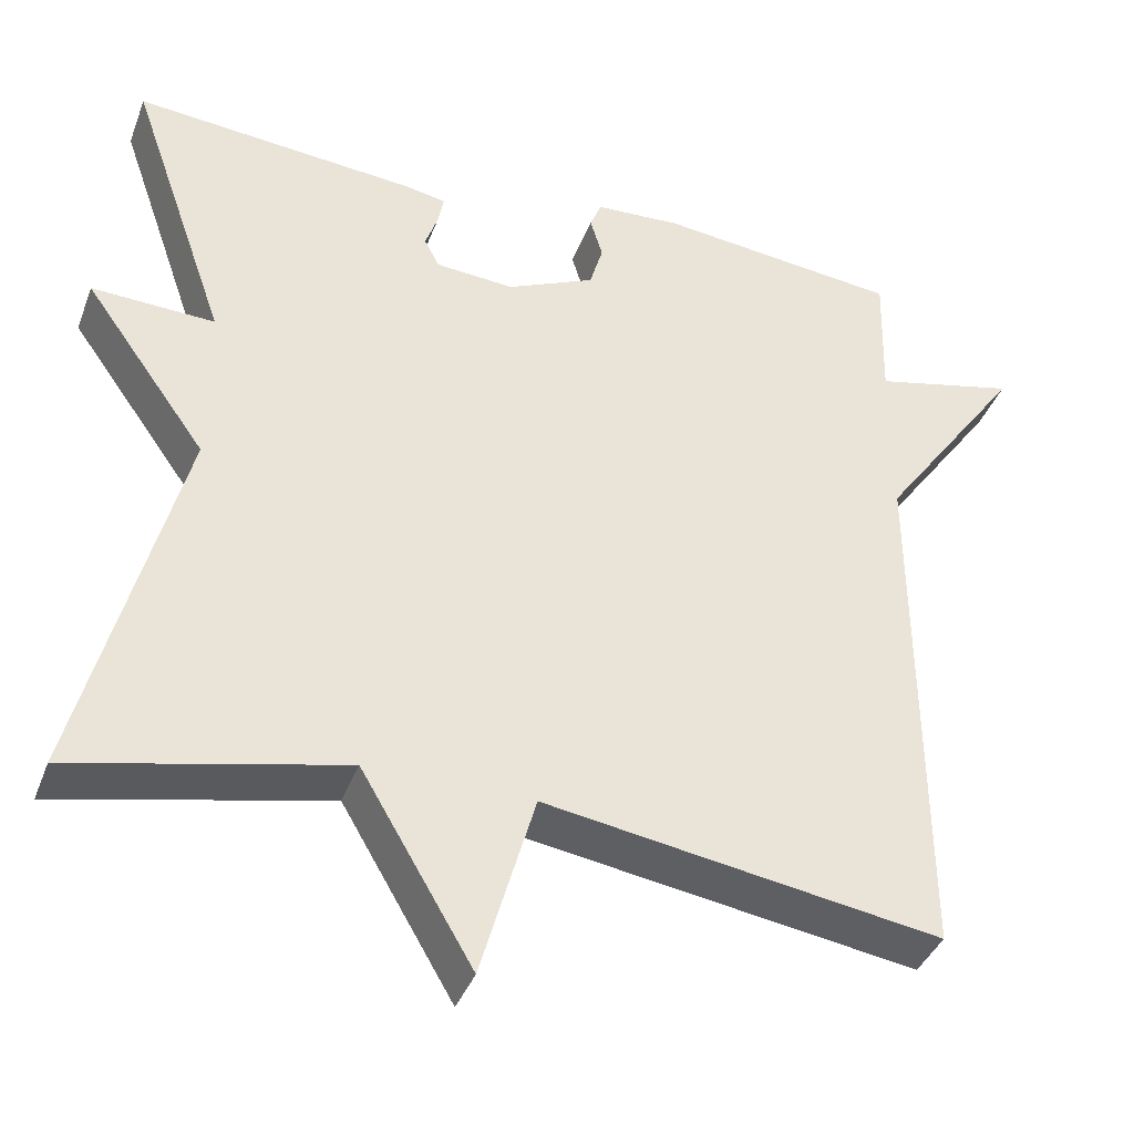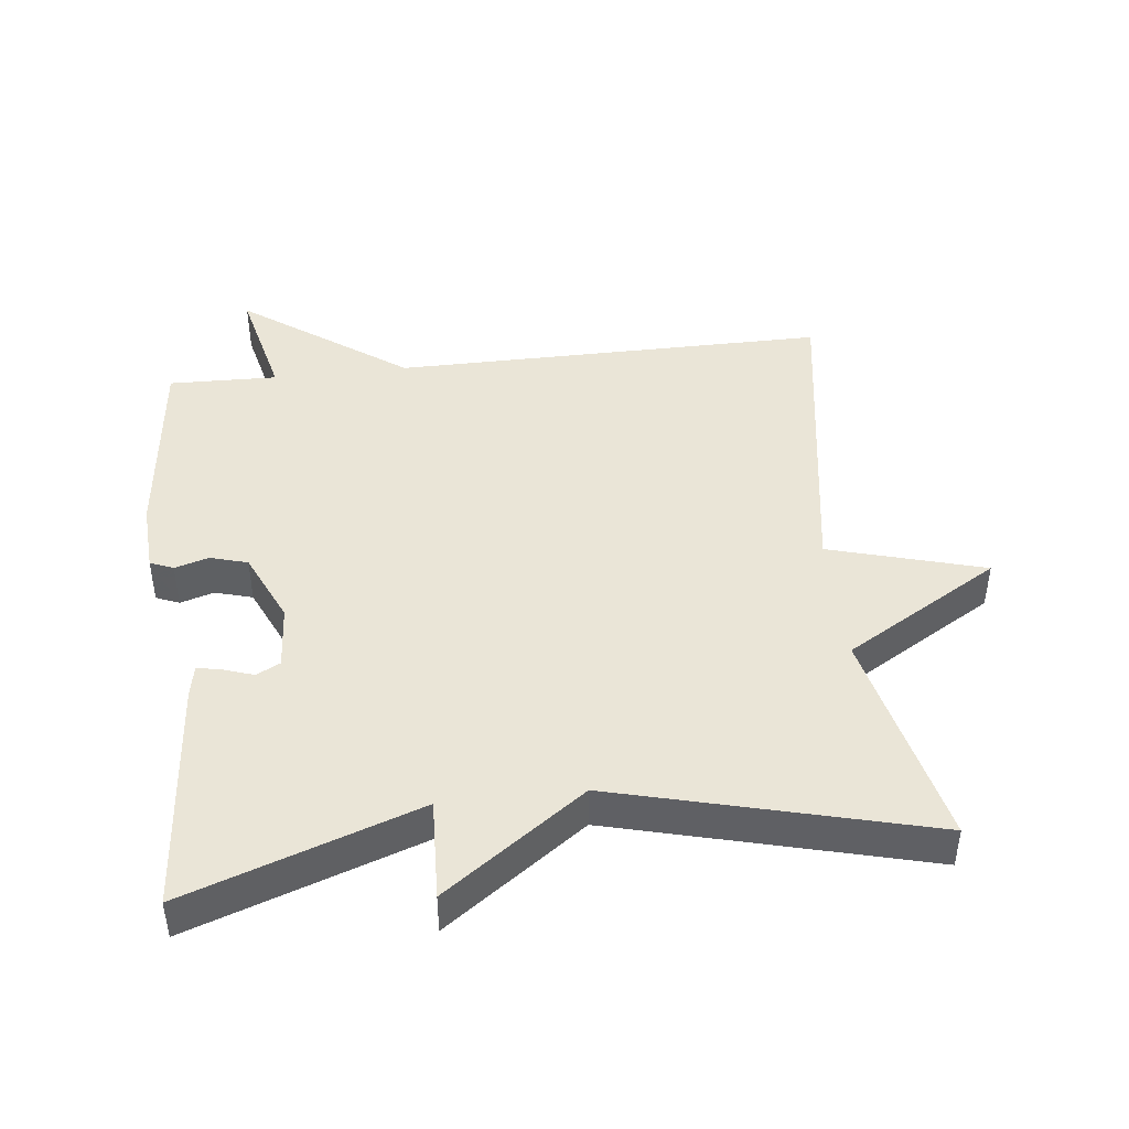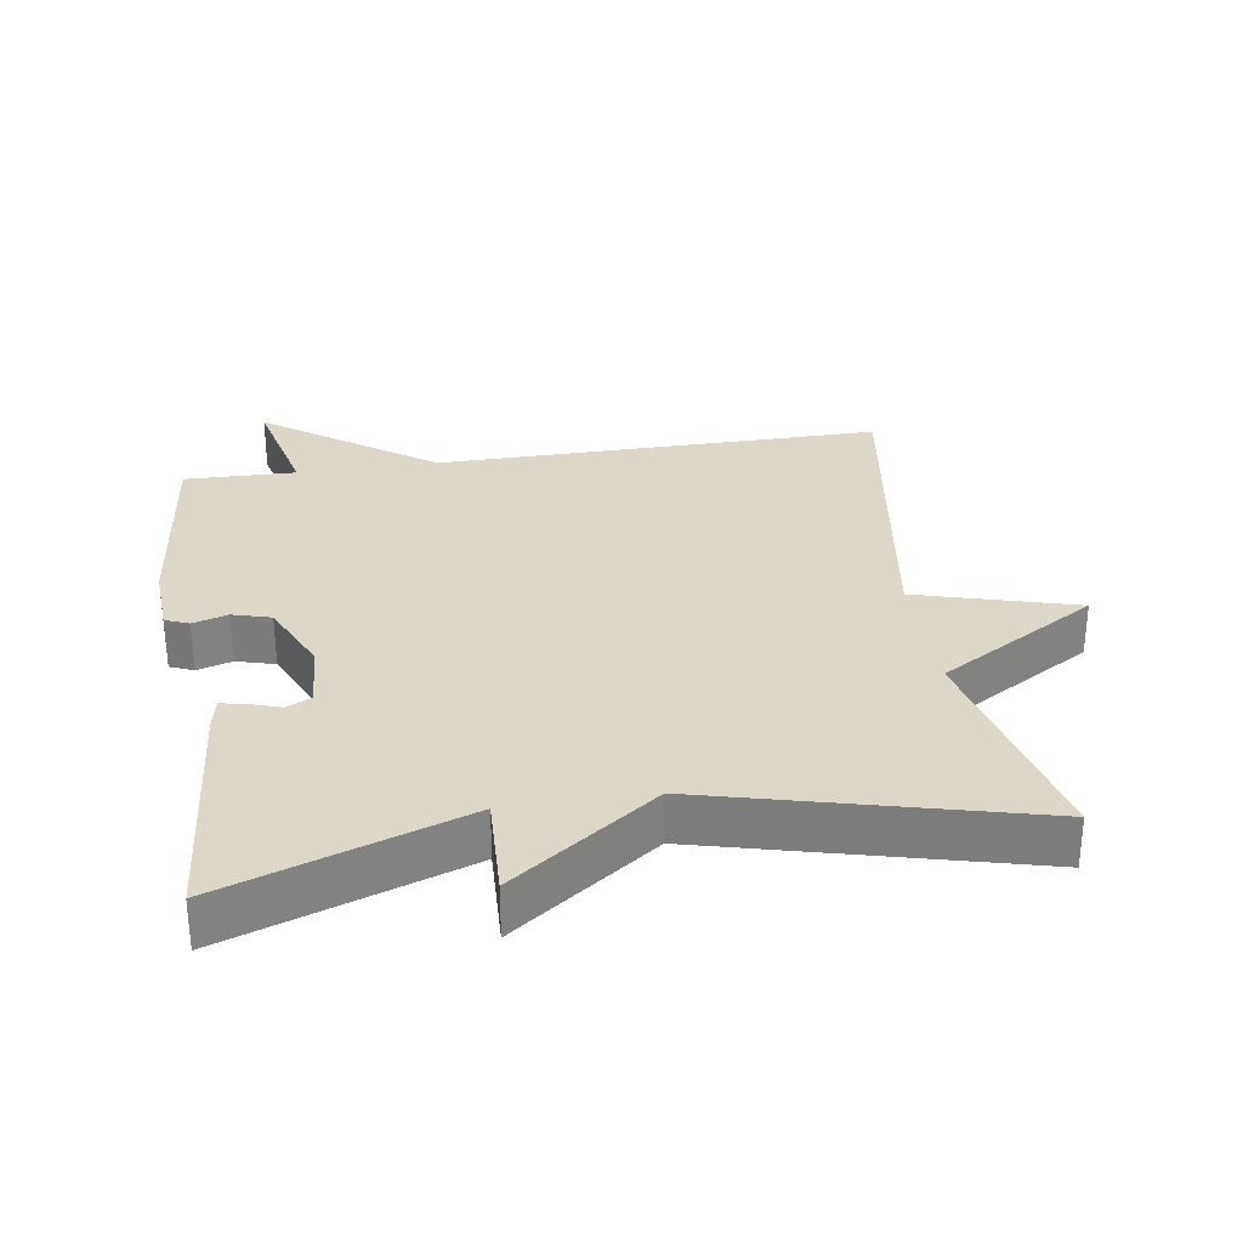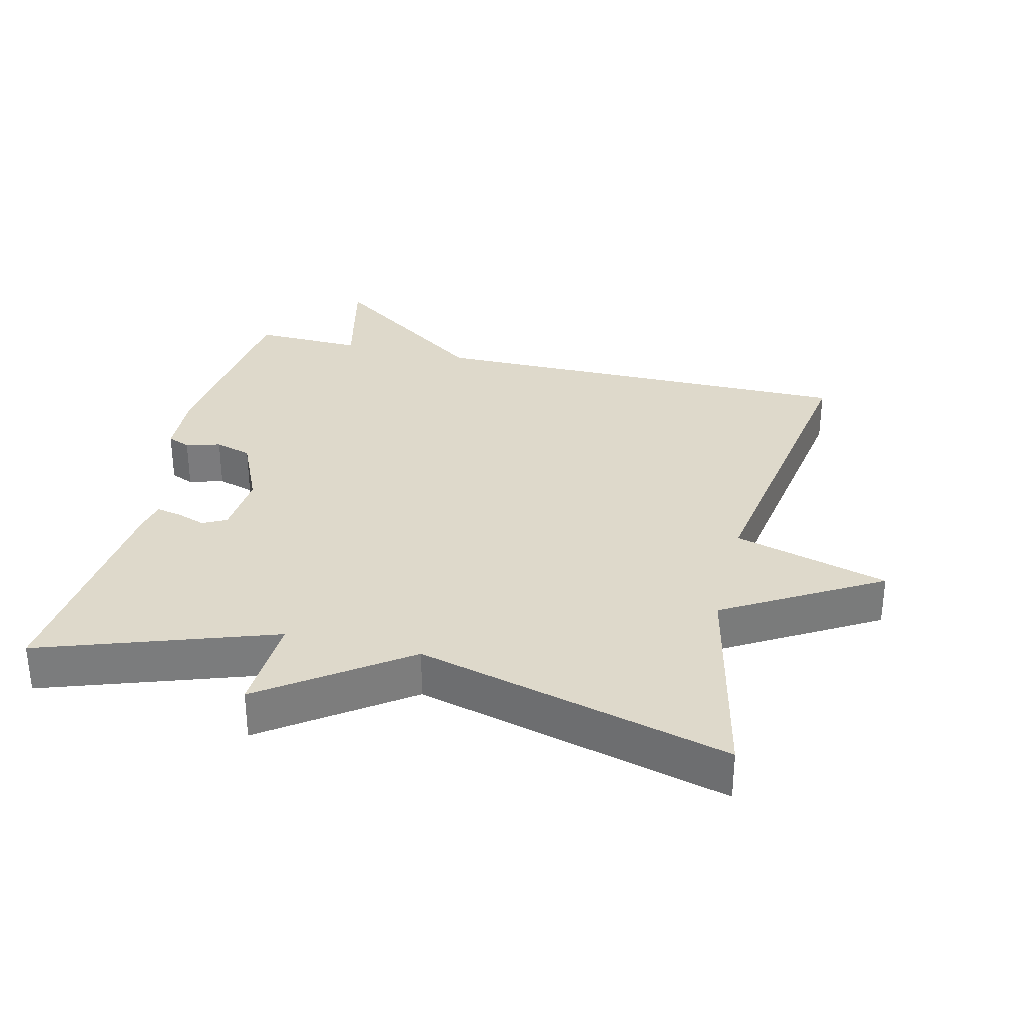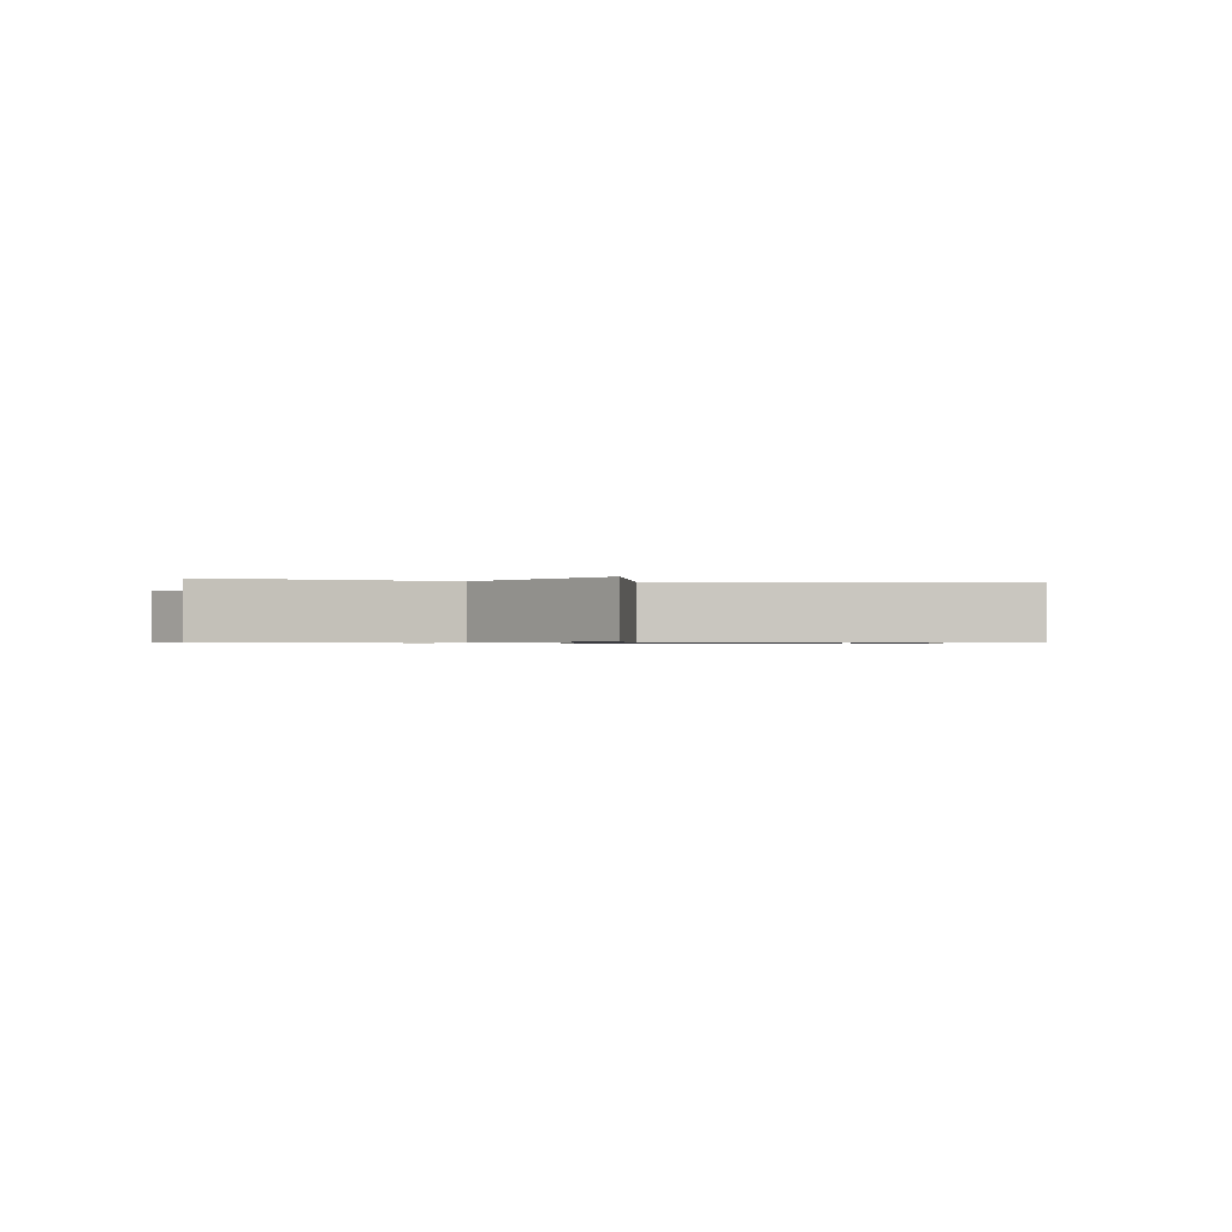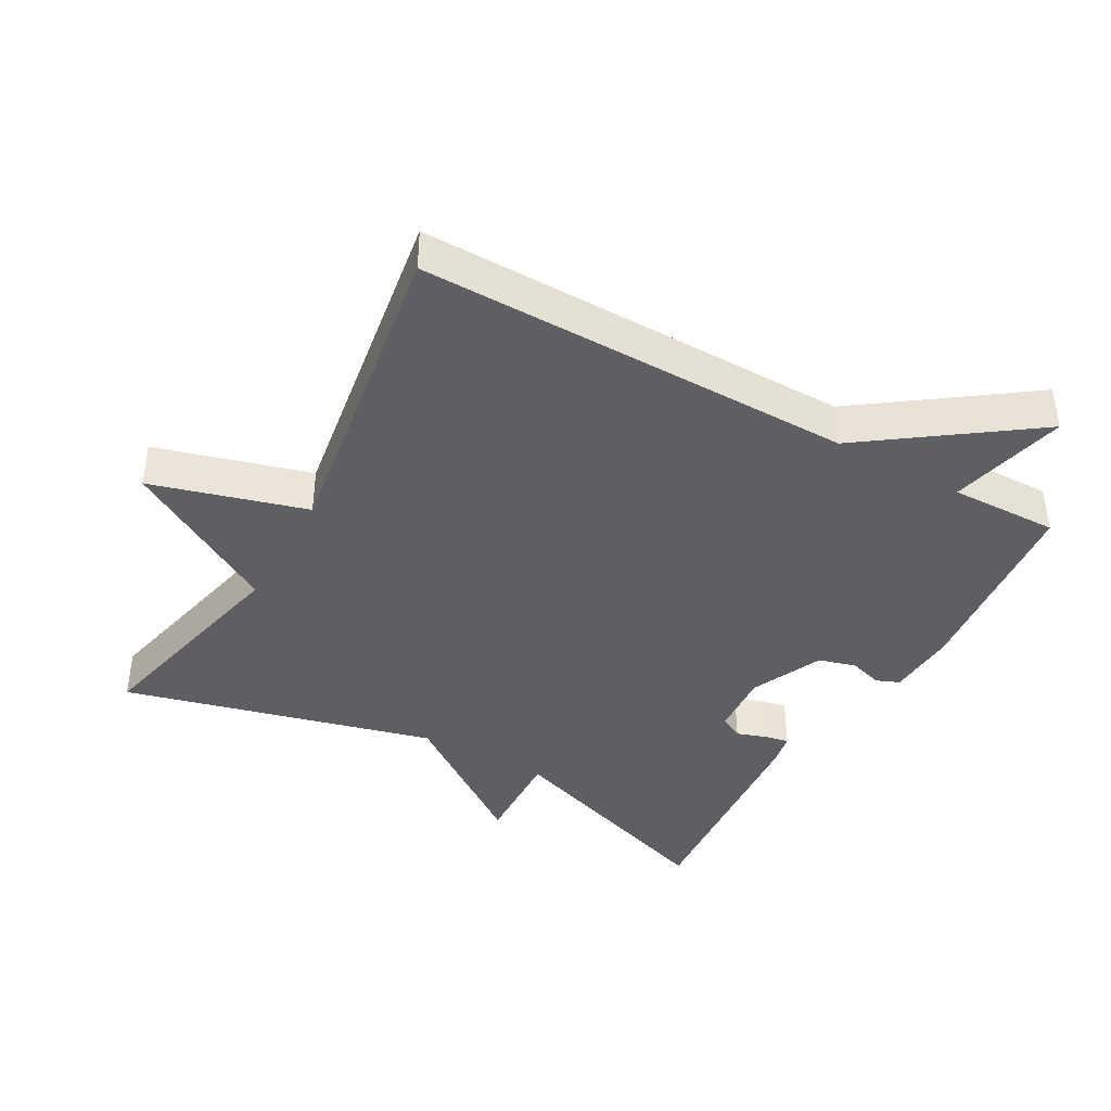
<metadata>
{"format":"obj","ext":"obj","renderer":"f3d","projection":"perspective","resolution":1024,"background":"white","views":[{"elev":-39.2,"azim":160.3,"up":"+Z"},{"elev":44.3,"azim":83.5,"up":"+Y"},{"elev":30.3,"azim":81.2,"up":"+Y"},{"elev":31.7,"azim":103.8,"up":"+Y"},{"elev":-0.7,"azim":169.0,"up":"+Y"},{"elev":-40.8,"azim":-119.3,"up":"+Y"}]}
</metadata>
<code>
v -0.5 0.07 -0.5
v -0.496 0.07 0.14
v -0.669 0.07 0.381
v -0.496 0.07 0.34
v -0.5 0.07 0.5
v -0.207 0.07 0.532
v -0.104 0.07 0.526
v -0.09 0.07 0.492
v -0.105 0.07 0.442
v -0.089 0.07 0.387
v 0.017 0.07 0.339
v 0.112 0.07 0.346
v 0.13 0.07 0.381
v 0.115 0.07 0.425
v 0.108 0.07 0.461
v 0.155 0.07 0.47
v 0.5 0.07 0.5
v 0.381 0.07 0.159
v 0.529 0.07 0.165
v 0.381 0.07 -0.041
v 0.5 0.07 -0.5
v 0.176 0.07 -0.426
v 0.041 0.07 -0.654
v -0.024 0.07 -0.426
v -0.5 0 -0.5
v -0.496 0 0.14
v -0.669 0 0.381
v -0.496 0 0.34
v -0.5 0 0.5
v -0.207 0 0.532
v -0.104 0 0.526
v -0.09 0 0.492
v -0.105 0 0.442
v -0.089 0 0.387
v 0.017 0 0.339
v 0.112 0 0.346
v 0.13 0 0.381
v 0.115 0 0.425
v 0.108 0 0.461
v 0.155 0 0.47
v 0.5 0 0.5
v 0.381 0 0.159
v 0.529 0 0.165
v 0.381 0 -0.041
v 0.5 0 -0.5
v 0.176 0 -0.426
v 0.041 0 -0.654
v -0.024 0 -0.426
f 22 23 24
f 20 21 22
f 20 22 24
f 20 24 1
f 19 20 1
f 18 19 1
f 16 17 18
f 15 16 18
f 14 15 18
f 13 14 18
f 12 13 18
f 18 1 2
f 12 18 2
f 11 12 2
f 7 8 9
f 6 7 9
f 5 6 9
f 4 5 9
f 4 9 10
f 2 3 4
f 2 4 10 11
f 48 47 46
f 46 45 44
f 48 46 44
f 25 48 44
f 25 44 43
f 25 43 42
f 42 41 40
f 42 40 39
f 42 39 38
f 42 38 37
f 42 37 36
f 26 25 42
f 26 42 36
f 26 36 35
f 33 32 31
f 33 31 30
f 33 30 29
f 33 29 28
f 34 33 28
f 28 27 26
f 35 34 28 26
f 1 25 26 2
f 2 26 27 3
f 3 27 28 4
f 4 28 29 5
f 5 29 30 6
f 6 30 31 7
f 7 31 32 8
f 8 32 33 9
f 9 33 34 10
f 10 34 35 11
f 11 35 36 12
f 12 36 37 13
f 13 37 38 14
f 14 38 39 15
f 15 39 40 16
f 16 40 41 17
f 17 41 42 18
f 18 42 43 19
f 19 43 44 20
f 20 44 45 21
f 21 45 46 22
f 22 46 47 23
f 23 47 48 24
f 24 48 25 1

</code>
